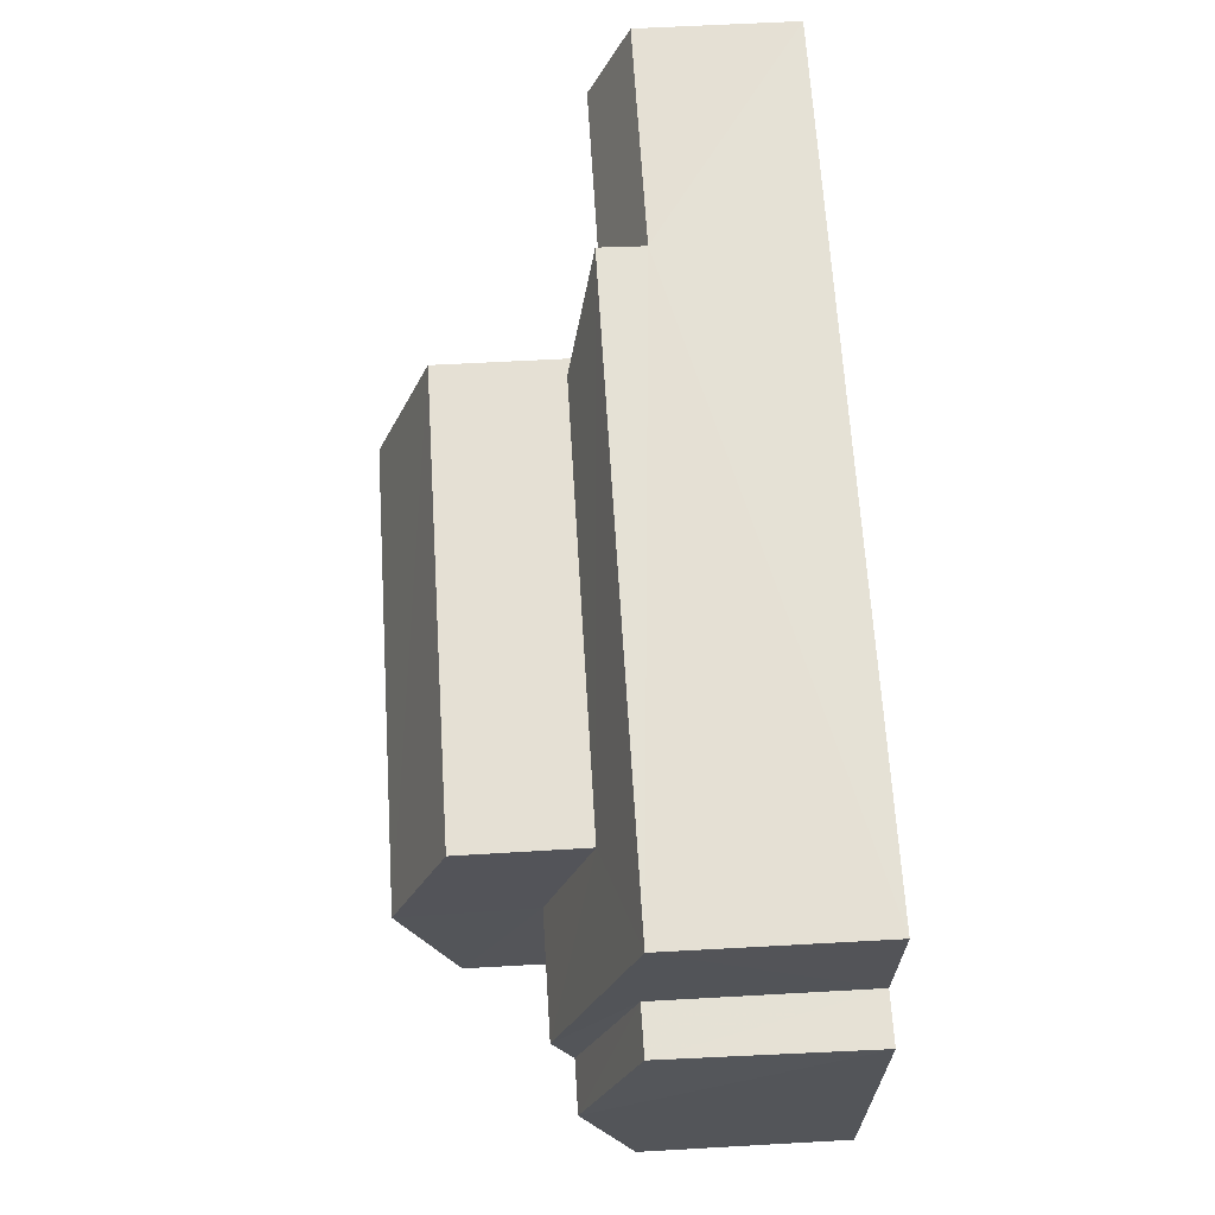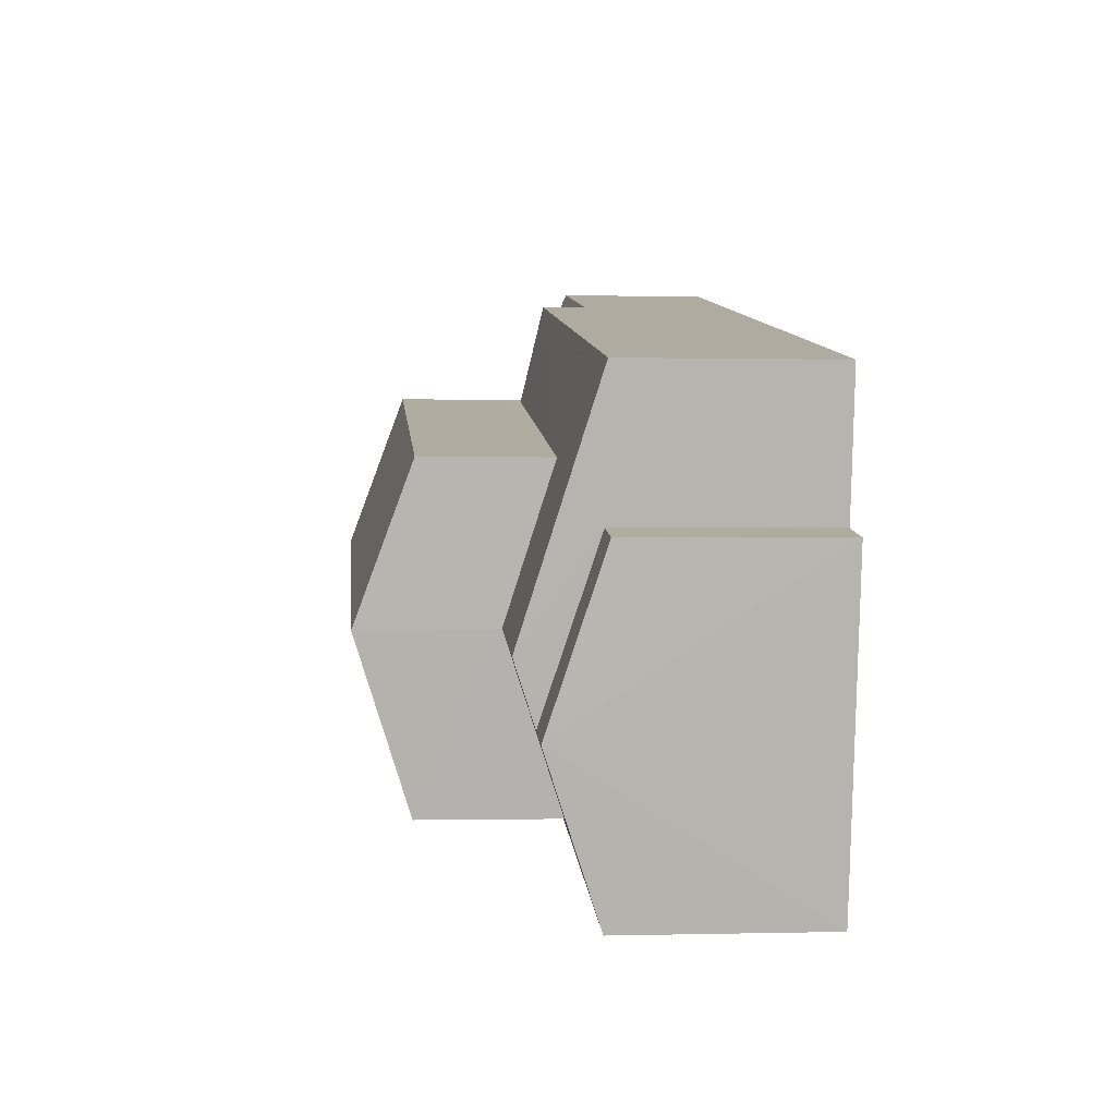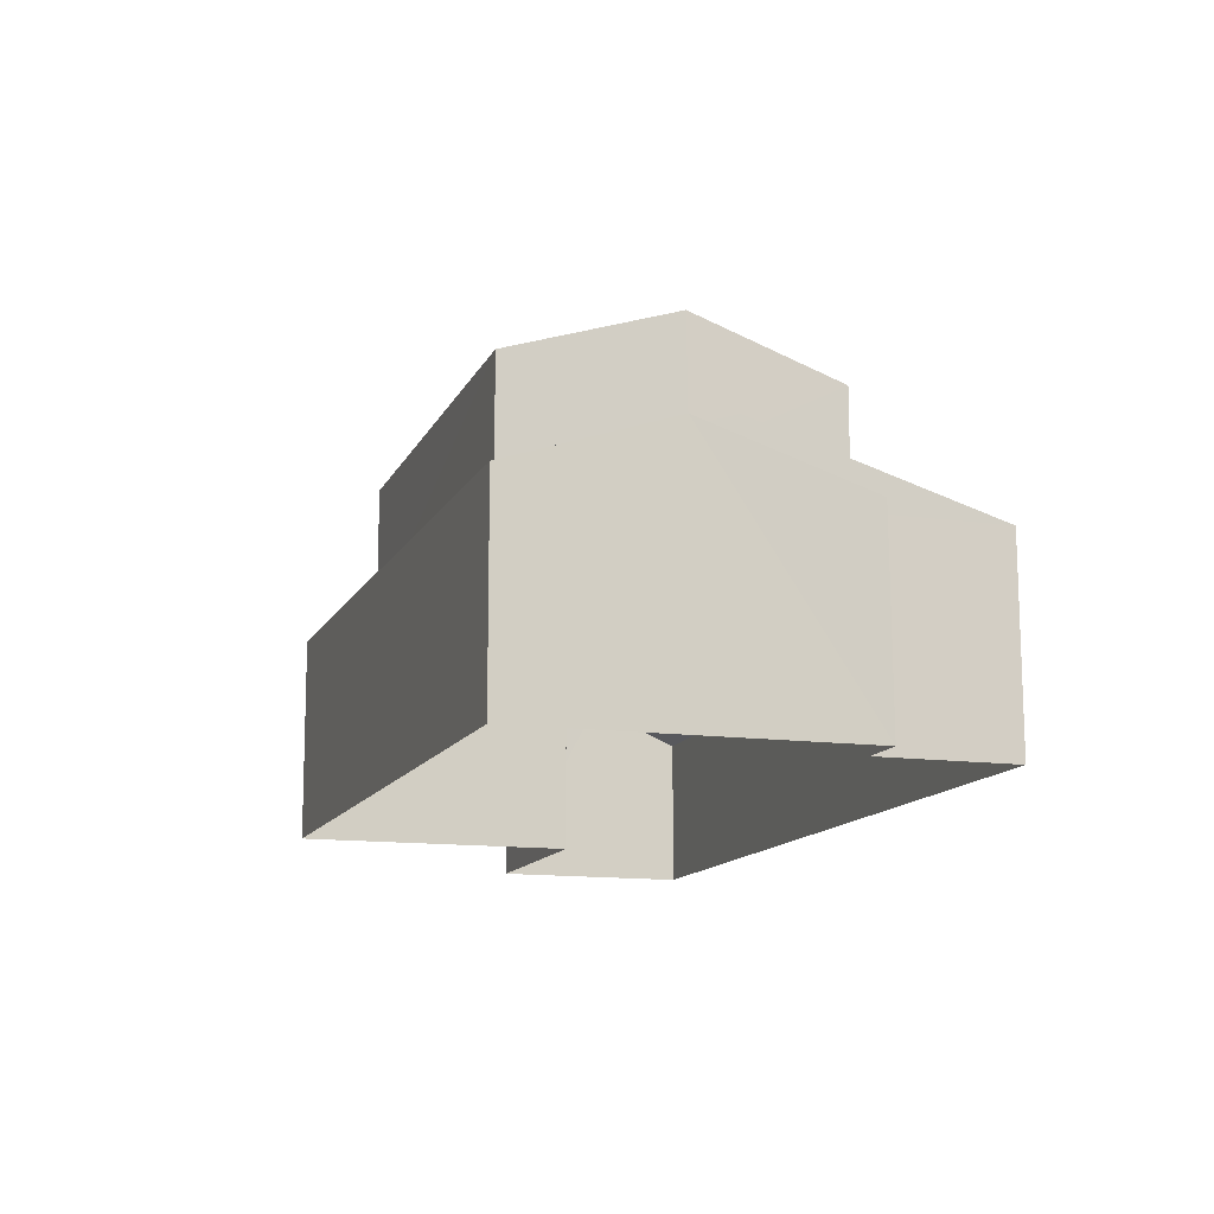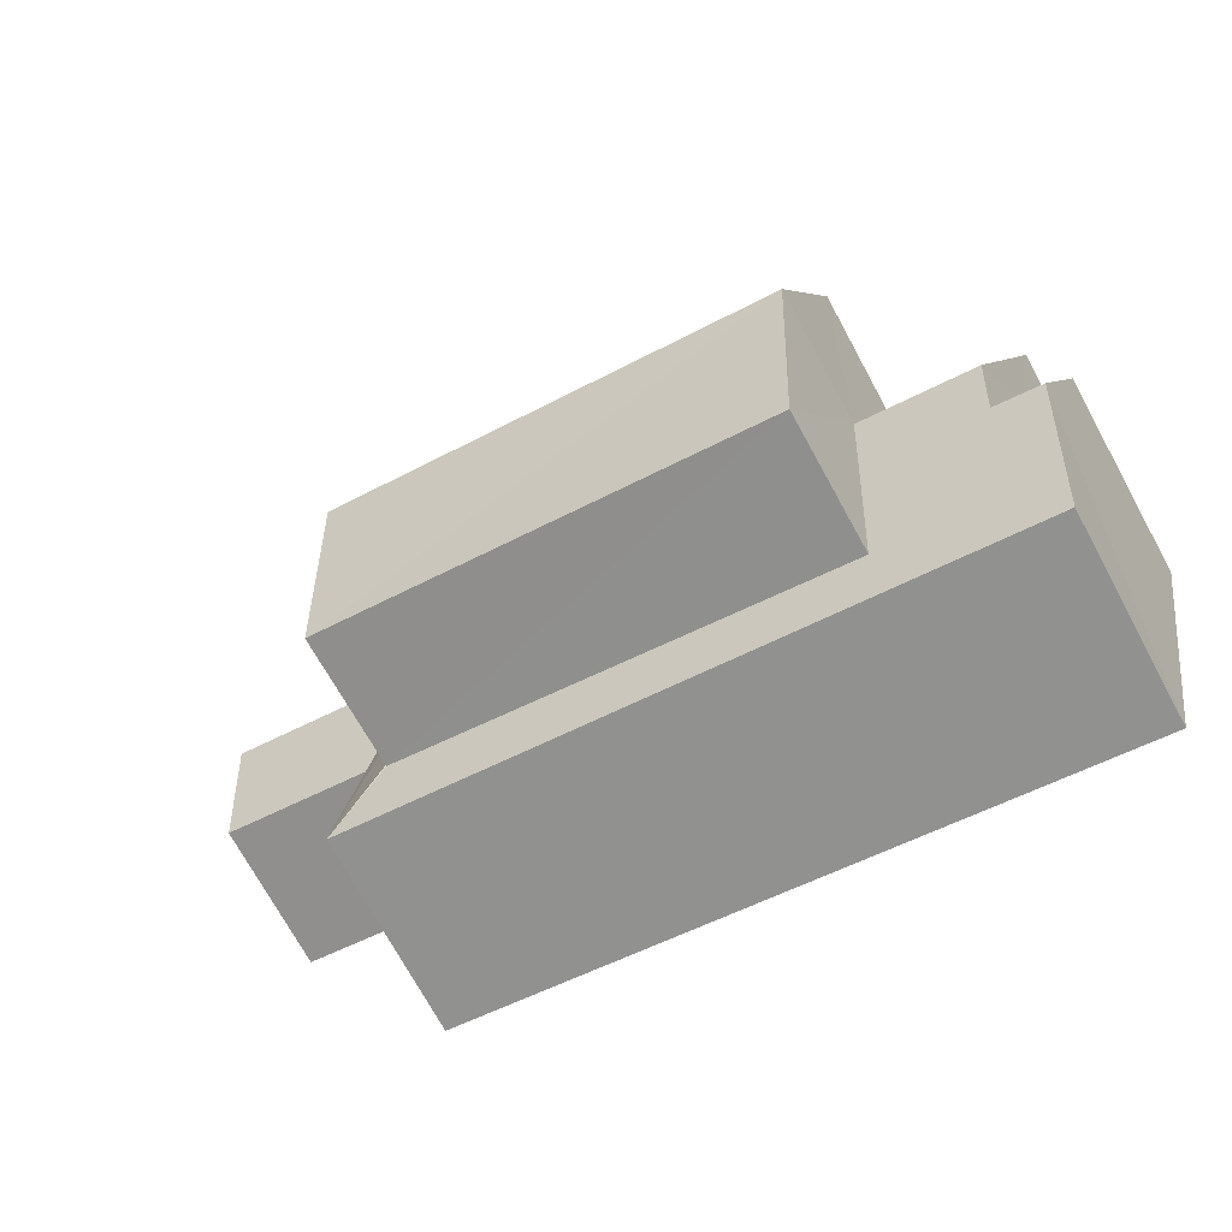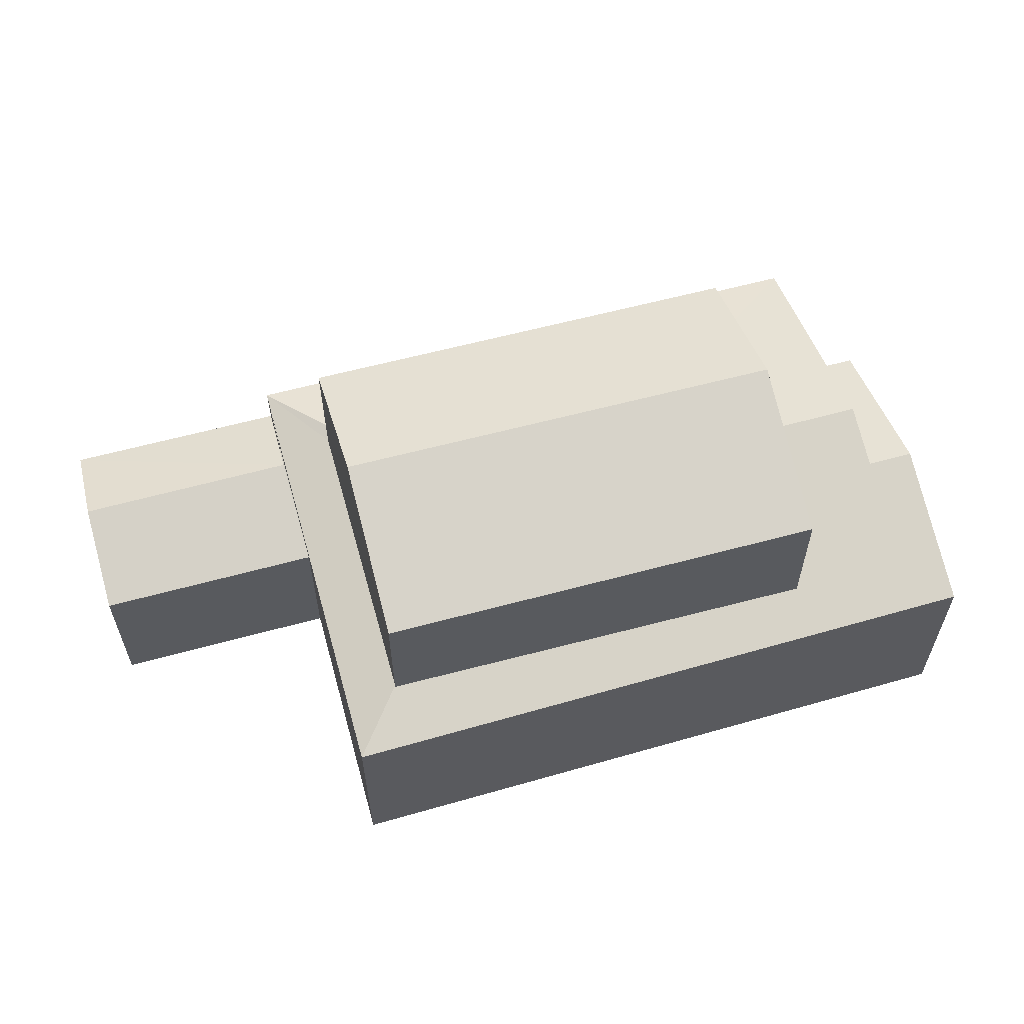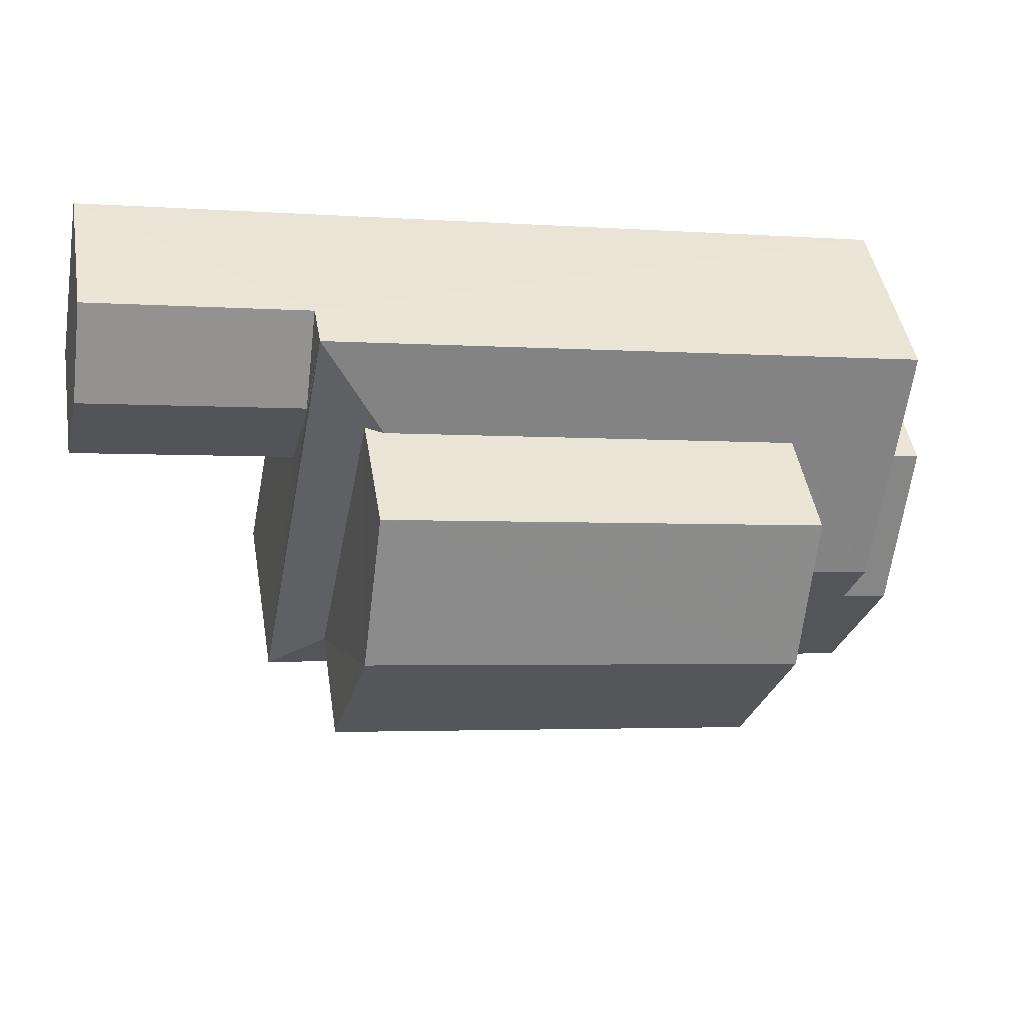
<metadata>
{"format":"obj","ext":"obj","renderer":"f3d","projection":"perspective","resolution":1024,"background":"white","views":[{"elev":54.6,"azim":86.4,"up":"+Y"},{"elev":-1.0,"azim":84.8,"up":"+Y"},{"elev":-13.1,"azim":61.3,"up":"+Z"},{"elev":-72.4,"azim":28.6,"up":"+Y"},{"elev":60.3,"azim":-26.4,"up":"+Z"},{"elev":46.0,"azim":-9.7,"up":"+Y"}]}
</metadata>
<code>
v -3.114e+05 4.292e+04 16.5
v -3.114e+05 4.293e+04 16.5
v -3.114e+05 4.292e+04 16.5
v -3.114e+05 4.293e+04 16.51
v -3.114e+05 4.292e+04 16.51
v -3.114e+05 4.292e+04 16.5
v -3.114e+05 4.292e+04 16.5
v -3.114e+05 4.292e+04 16.51
v -3.114e+05 4.293e+04 20.14
v -3.114e+05 4.292e+04 19.41
v -3.114e+05 4.293e+04 20.14
v -3.114e+05 4.292e+04 19.41
v -3.114e+05 4.293e+04 20.13
v -3.114e+05 4.293e+04 20.66
v -3.114e+05 4.292e+04 20.26
v -3.114e+05 4.292e+04 20.65
v -3.114e+05 4.293e+04 20.8
v -3.114e+05 4.293e+04 20.27
v -3.114e+05 4.293e+04 20.13
v -3.114e+05 4.292e+04 23.08
v -3.114e+05 4.292e+04 23.08
v -3.114e+05 4.292e+04 24.09
v -3.114e+05 4.292e+04 24.09
v -3.114e+05 4.293e+04 23.09
v -3.114e+05 4.292e+04 23.09
v -3.114e+05 4.292e+04 20.27
v -3.114e+05 4.292e+04 21.26
v -3.114e+05 4.292e+04 20.27
v -3.114e+05 4.292e+04 21.26
v -3.114e+05 4.293e+04 20.27
v -3.114e+05 4.292e+04 20.81
v -3.114e+05 4.292e+04 21.65
v -3.114e+05 4.292e+04 21.65
v -3.114e+05 4.293e+04 19.42
v -3.114e+05 4.293e+04 19.42
v -3.114e+05 4.292e+04 20.59
v -3.114e+05 4.292e+04 20.64
v -3.114e+05 4.292e+04 20.27
f 1 2 3
f 2 4 3
f 3 5 6
f 6 5 7
f 7 5 8
f 3 4 5
f 9 10 11
f 10 12 11
f 12 13 11
f 14 15 16
f 17 18 14
f 14 18 15
f 13 19 11
f 20 21 22
f 23 20 22
f 22 24 23
f 22 25 24
f 26 27 28
f 26 29 27
f 30 18 31
f 18 17 31
f 32 30 31
f 33 32 31
f 9 11 34
f 11 19 35
f 11 35 34
f 29 33 36
f 32 33 29
f 16 15 37
f 37 15 36
f 36 15 38
f 29 38 27
f 29 36 38
f 38 7 27
f 7 8 27
f 8 28 27
f 5 28 8
f 5 26 28
f 34 2 9
f 2 1 9
f 1 10 9
f 21 36 33
f 21 33 22
f 33 25 22
f 33 31 25
f 25 17 24
f 24 17 14
f 31 17 25
f 24 14 23
f 16 20 23
f 16 37 20
f 14 16 23
f 12 10 1
f 3 12 1
f 6 38 15
f 6 7 38
f 37 36 21
f 20 37 21
f 5 30 26
f 29 26 32
f 5 4 30
f 26 30 32
f 3 6 12
f 6 15 12
f 19 18 35
f 15 18 13
f 13 18 19
f 12 15 13
f 18 30 35
f 30 4 35
f 35 2 34
f 35 4 2

</code>
